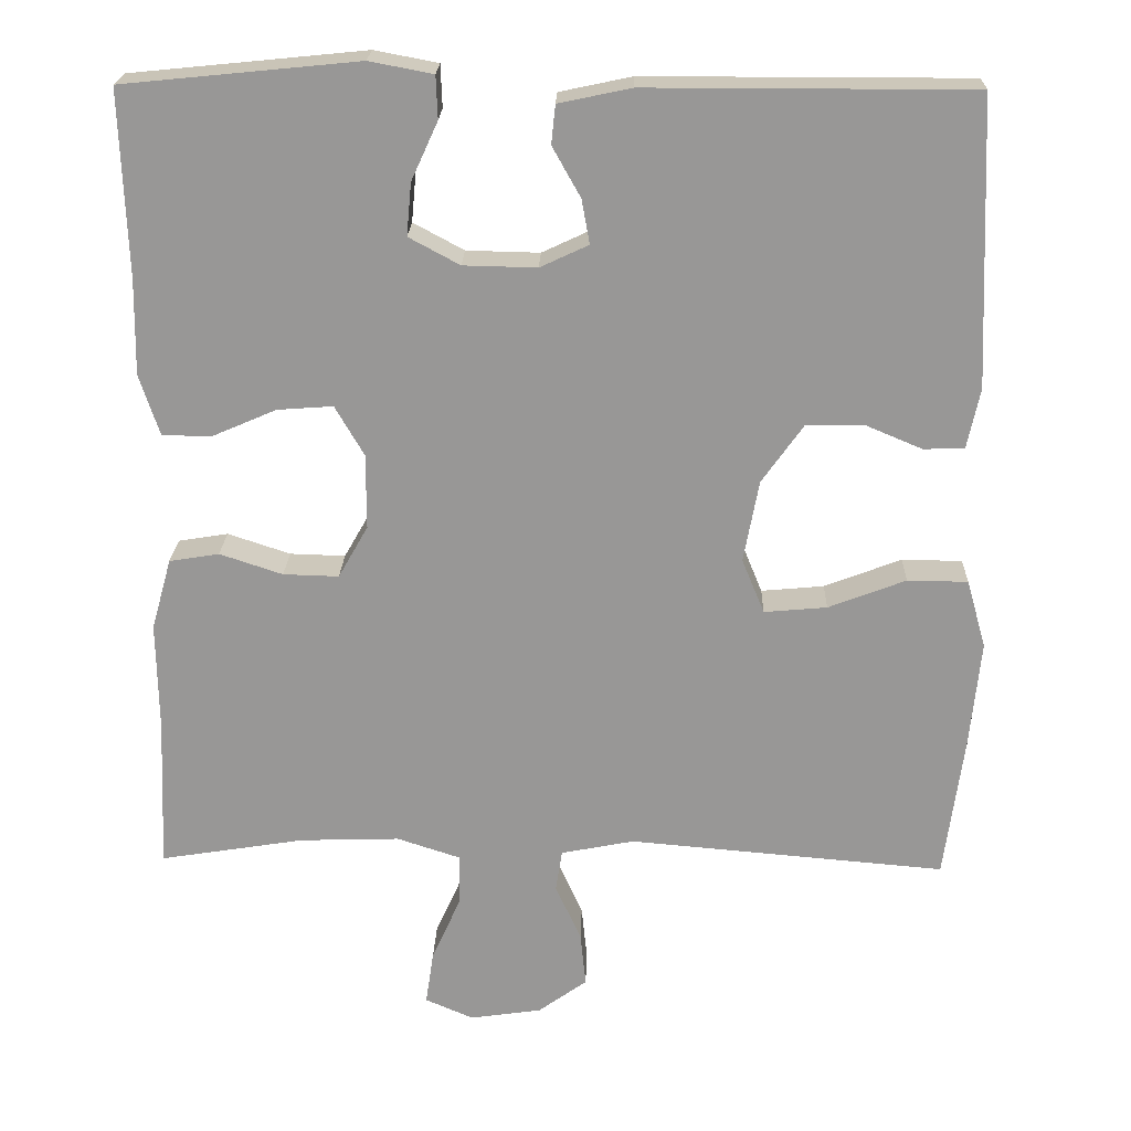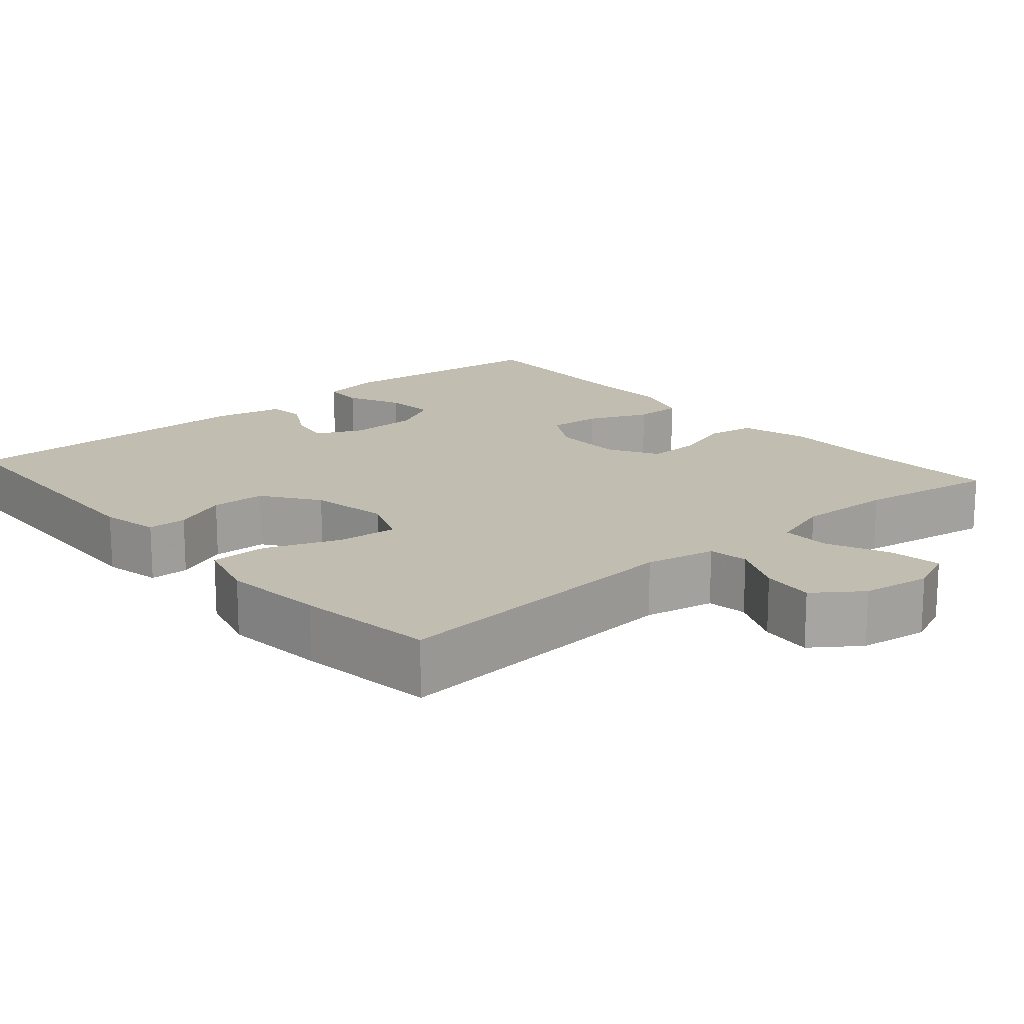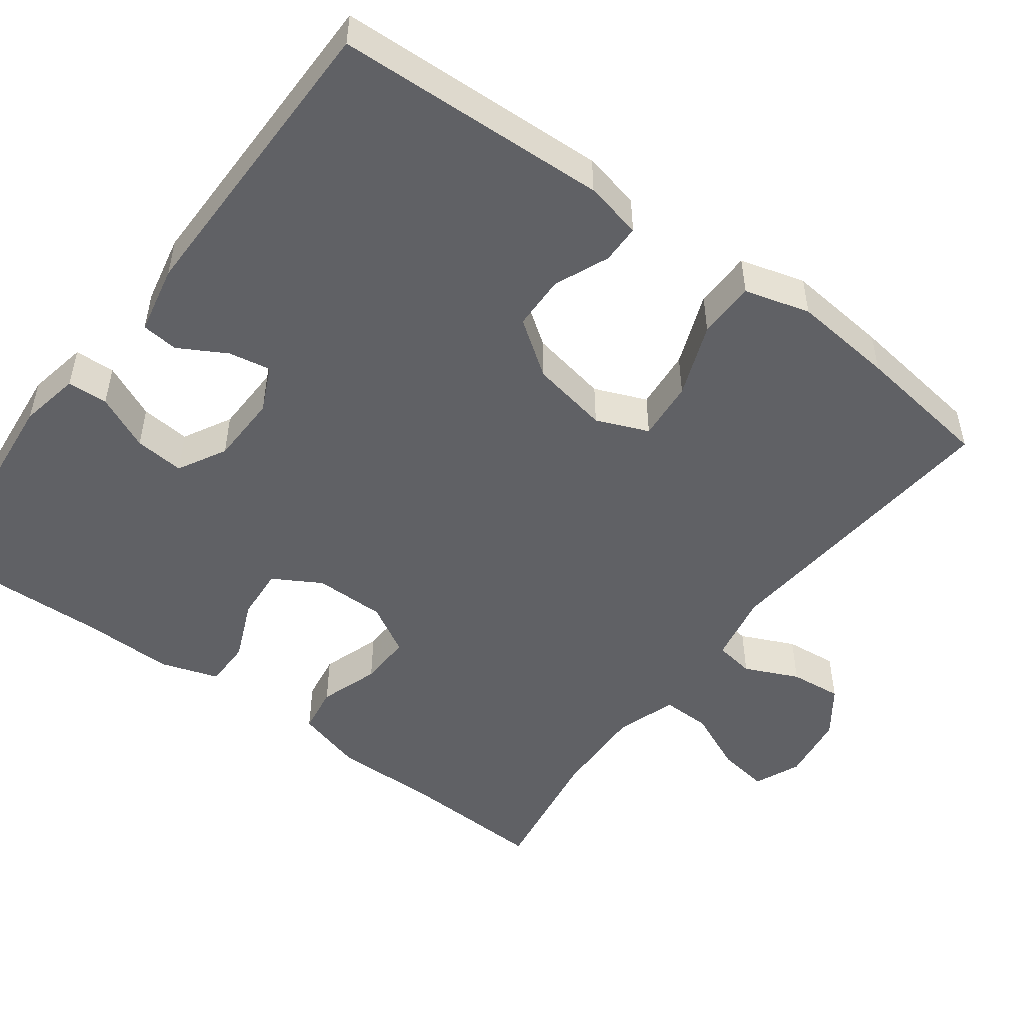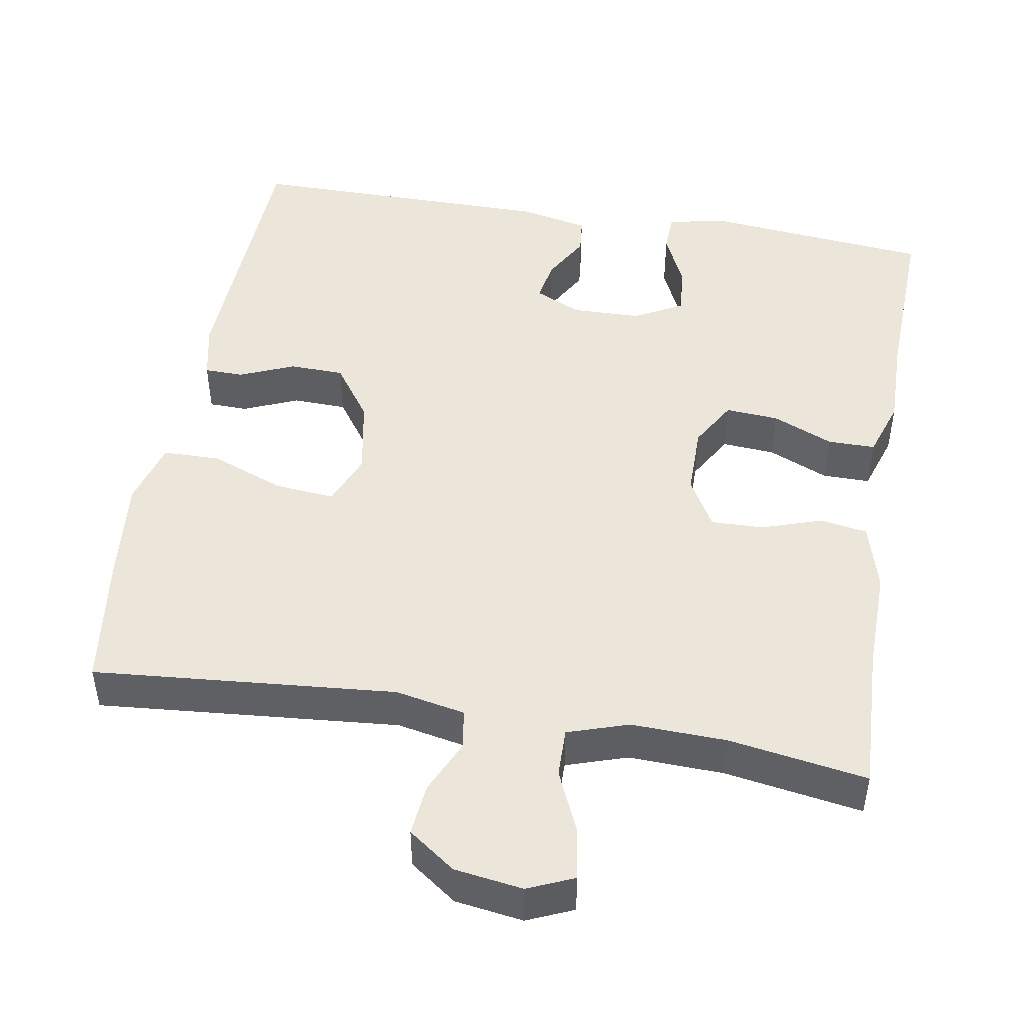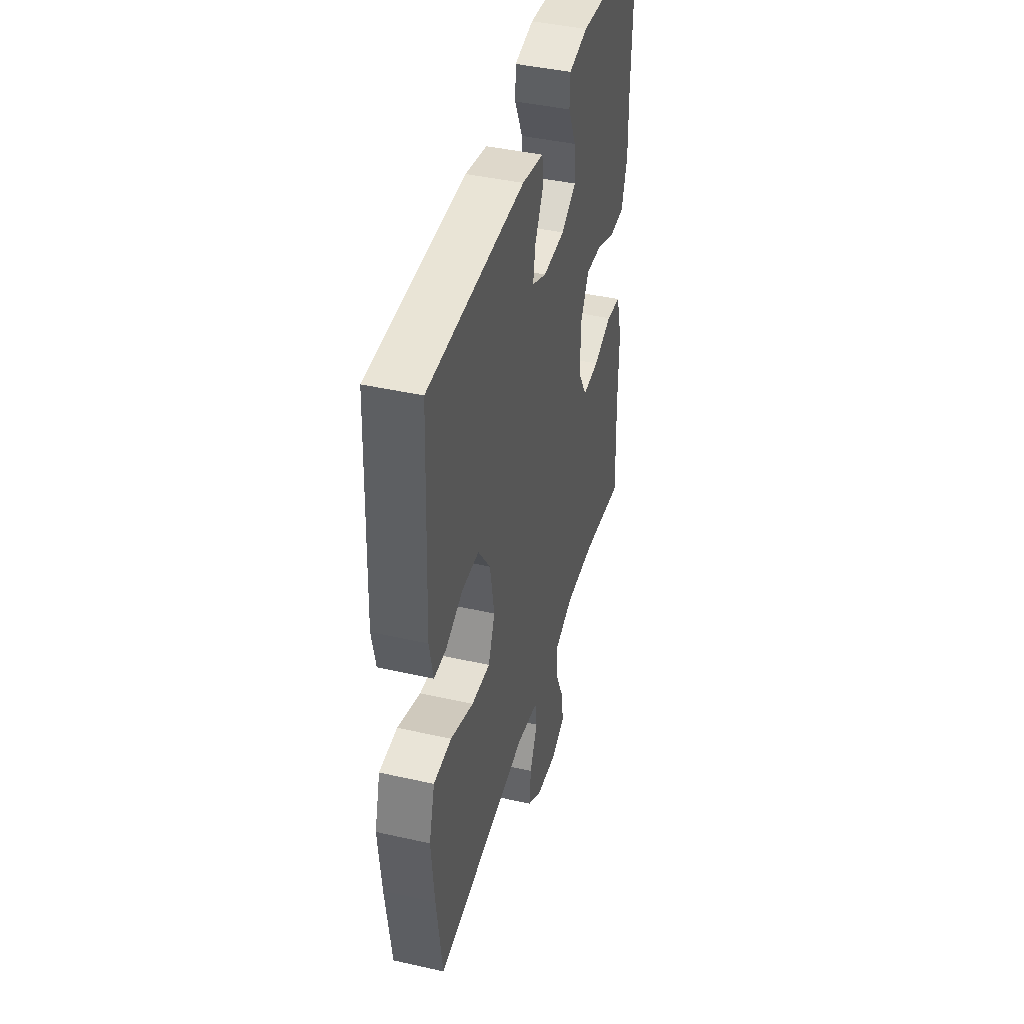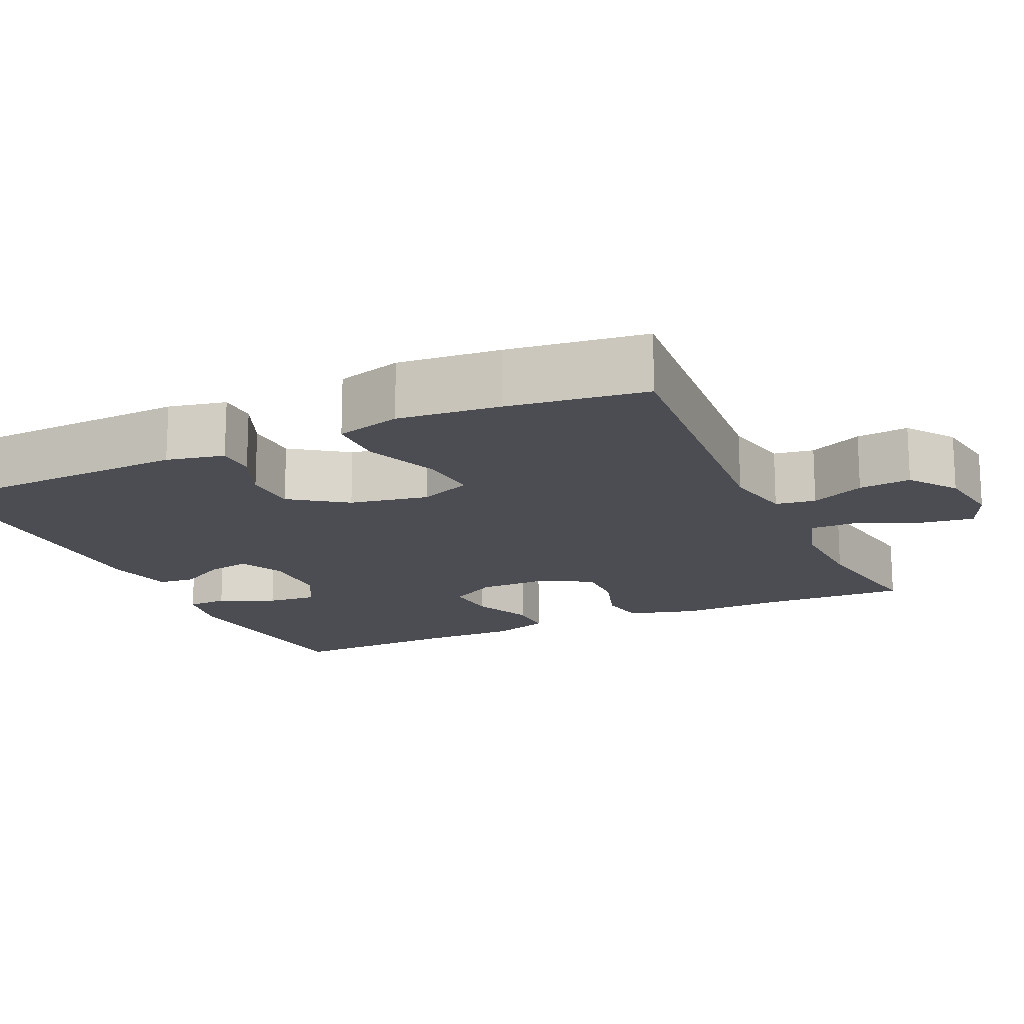
<metadata>
{"format":"obj","ext":"obj","renderer":"f3d","projection":"perspective","resolution":1024,"background":"white","views":[{"elev":21.5,"azim":1.7,"up":"+Z"},{"elev":16.8,"azim":139.2,"up":"+Y"},{"elev":-50.1,"azim":53.3,"up":"+Y"},{"elev":47.5,"azim":-170.3,"up":"+Y"},{"elev":42.6,"azim":105.1,"up":"+Z"},{"elev":-16.4,"azim":114.7,"up":"+Y"}]}
</metadata>
<code>
v 0.5 0.07 0.5
v 0.515 0.07 0.144
v 0.499 0.07 0.069
v 0.448 0.07 0.068
v 0.377 0.07 0.098
v 0.306 0.07 0.096
v 0.255 0.07 0.024
v 0.236 0.07 -0.078
v 0.264 0.07 -0.146
v 0.342 0.07 -0.139
v 0.438 0.07 -0.102
v 0.513 0.07 -0.103
v 0.537 0.07 -0.188
v 0.524 0.07 -0.321
v 0.5 0.07 -0.5
v 0.106 0.07 -0.466
v 0.015 0.07 -0.484
v 0.007 0.07 -0.536
v 0.039 0.07 -0.606
v 0.046 0.07 -0.674
v -0.015 0.07 -0.718
v -0.104 0.07 -0.731
v -0.164 0.07 -0.705
v -0.154 0.07 -0.638
v -0.118 0.07 -0.557
v -0.117 0.07 -0.493
v -0.196 0.07 -0.467
v -0.32 0.07 -0.471
v -0.5 0.07 -0.5
v -0.492 0.07 -0.31
v -0.494 0.07 -0.176
v -0.469 0.07 -0.087
v -0.407 0.07 -0.077
v -0.329 0.07 -0.103
v -0.26 0.07 -0.105
v -0.223 0.07 -0.04
v -0.223 0.07 0.053
v -0.259 0.07 0.115
v -0.328 0.07 0.11
v -0.407 0.07 0.076
v -0.469 0.07 0.076
v -0.494 0.07 0.152
v -0.492 0.07 0.27
v -0.5 0.07 0.5
v -0.208 0.07 0.529
v -0.129 0.07 0.514
v -0.127 0.07 0.461
v -0.16 0.07 0.389
v -0.166 0.07 0.324
v -0.103 0.07 0.29
v -0.012 0.07 0.288
v 0.048 0.07 0.316
v 0.038 0.07 0.371
v 0.003 0.07 0.433
v 0.008 0.07 0.481
v 0.098 0.07 0.5
v 0.5 0 0.5
v 0.515 0 0.144
v 0.499 0 0.069
v 0.448 0 0.068
v 0.377 0 0.098
v 0.306 0 0.096
v 0.255 0 0.024
v 0.236 0 -0.078
v 0.264 0 -0.146
v 0.342 0 -0.139
v 0.438 0 -0.102
v 0.513 0 -0.103
v 0.537 0 -0.188
v 0.524 0 -0.321
v 0.5 0 -0.5
v 0.106 0 -0.466
v 0.015 0 -0.484
v 0.007 0 -0.536
v 0.039 0 -0.606
v 0.046 0 -0.674
v -0.015 0 -0.718
v -0.104 0 -0.731
v -0.164 0 -0.705
v -0.154 0 -0.638
v -0.118 0 -0.557
v -0.117 0 -0.493
v -0.196 0 -0.467
v -0.32 0 -0.471
v -0.5 0 -0.5
v -0.492 0 -0.31
v -0.494 0 -0.176
v -0.469 0 -0.087
v -0.407 0 -0.077
v -0.329 0 -0.103
v -0.26 0 -0.105
v -0.223 0 -0.04
v -0.223 0 0.053
v -0.259 0 0.115
v -0.328 0 0.11
v -0.407 0 0.076
v -0.469 0 0.076
v -0.494 0 0.152
v -0.492 0 0.27
v -0.5 0 0.5
v -0.208 0 0.529
v -0.129 0 0.514
v -0.127 0 0.461
v -0.16 0 0.389
v -0.166 0 0.324
v -0.103 0 0.29
v -0.012 0 0.288
v 0.048 0 0.316
v 0.038 0 0.371
v 0.003 0 0.433
v 0.008 0 0.481
v 0.098 0 0.5
f 3 4 5
f 2 3 5
f 1 2 5
f 56 1 5
f 55 56 5
f 54 55 5
f 53 54 5
f 52 53 5 6
f 51 52 6 7
f 50 51 7 8
f 49 50 8 9
f 46 47 48
f 45 46 48
f 44 45 48
f 43 44 48
f 43 48 49
f 42 43 49
f 41 42 49
f 40 41 49
f 39 40 49
f 38 39 49
f 37 38 49 9
f 32 33 34
f 31 32 34
f 30 31 34
f 30 34 35
f 29 30 35
f 28 29 35
f 27 28 35 36
f 23 24 25
f 22 23 25
f 21 22 25
f 20 21 25
f 19 20 25
f 18 19 25
f 17 18 25 26
f 36 37 9
f 27 36 9
f 26 27 9
f 17 26 9
f 16 17 9
f 14 15 16
f 13 14 16
f 12 13 16
f 11 12 16
f 10 11 16
f 9 10 16
f 61 60 59
f 61 59 58
f 61 58 57
f 61 57 112
f 61 112 111
f 61 111 110
f 61 110 109
f 62 61 109 108
f 63 62 108 107
f 64 63 107 106
f 65 64 106 105
f 104 103 102
f 104 102 101
f 104 101 100
f 104 100 99
f 105 104 99
f 105 99 98
f 105 98 97
f 105 97 96
f 105 96 95
f 105 95 94
f 65 105 94 93
f 90 89 88
f 90 88 87
f 90 87 86
f 91 90 86
f 91 86 85
f 91 85 84
f 92 91 84 83
f 81 80 79
f 81 79 78
f 81 78 77
f 81 77 76
f 81 76 75
f 81 75 74
f 82 81 74 73
f 65 93 92
f 65 92 83
f 65 83 82
f 65 82 73
f 65 73 72
f 72 71 70
f 72 70 69
f 72 69 68
f 72 68 67
f 72 67 66
f 72 66 65
f 1 57 58 2
f 2 58 59 3
f 3 59 60 4
f 4 60 61 5
f 5 61 62 6
f 6 62 63 7
f 7 63 64 8
f 8 64 65 9
f 9 65 66 10
f 10 66 67 11
f 11 67 68 12
f 12 68 69 13
f 13 69 70 14
f 14 70 71 15
f 15 71 72 16
f 16 72 73 17
f 17 73 74 18
f 18 74 75 19
f 19 75 76 20
f 20 76 77 21
f 21 77 78 22
f 22 78 79 23
f 23 79 80 24
f 24 80 81 25
f 25 81 82 26
f 26 82 83 27
f 27 83 84 28
f 28 84 85 29
f 29 85 86 30
f 30 86 87 31
f 31 87 88 32
f 32 88 89 33
f 33 89 90 34
f 34 90 91 35
f 35 91 92 36
f 36 92 93 37
f 37 93 94 38
f 38 94 95 39
f 39 95 96 40
f 40 96 97 41
f 41 97 98 42
f 42 98 99 43
f 43 99 100 44
f 44 100 101 45
f 45 101 102 46
f 46 102 103 47
f 47 103 104 48
f 48 104 105 49
f 49 105 106 50
f 50 106 107 51
f 51 107 108 52
f 52 108 109 53
f 53 109 110 54
f 54 110 111 55
f 55 111 112 56
f 56 112 57 1

</code>
